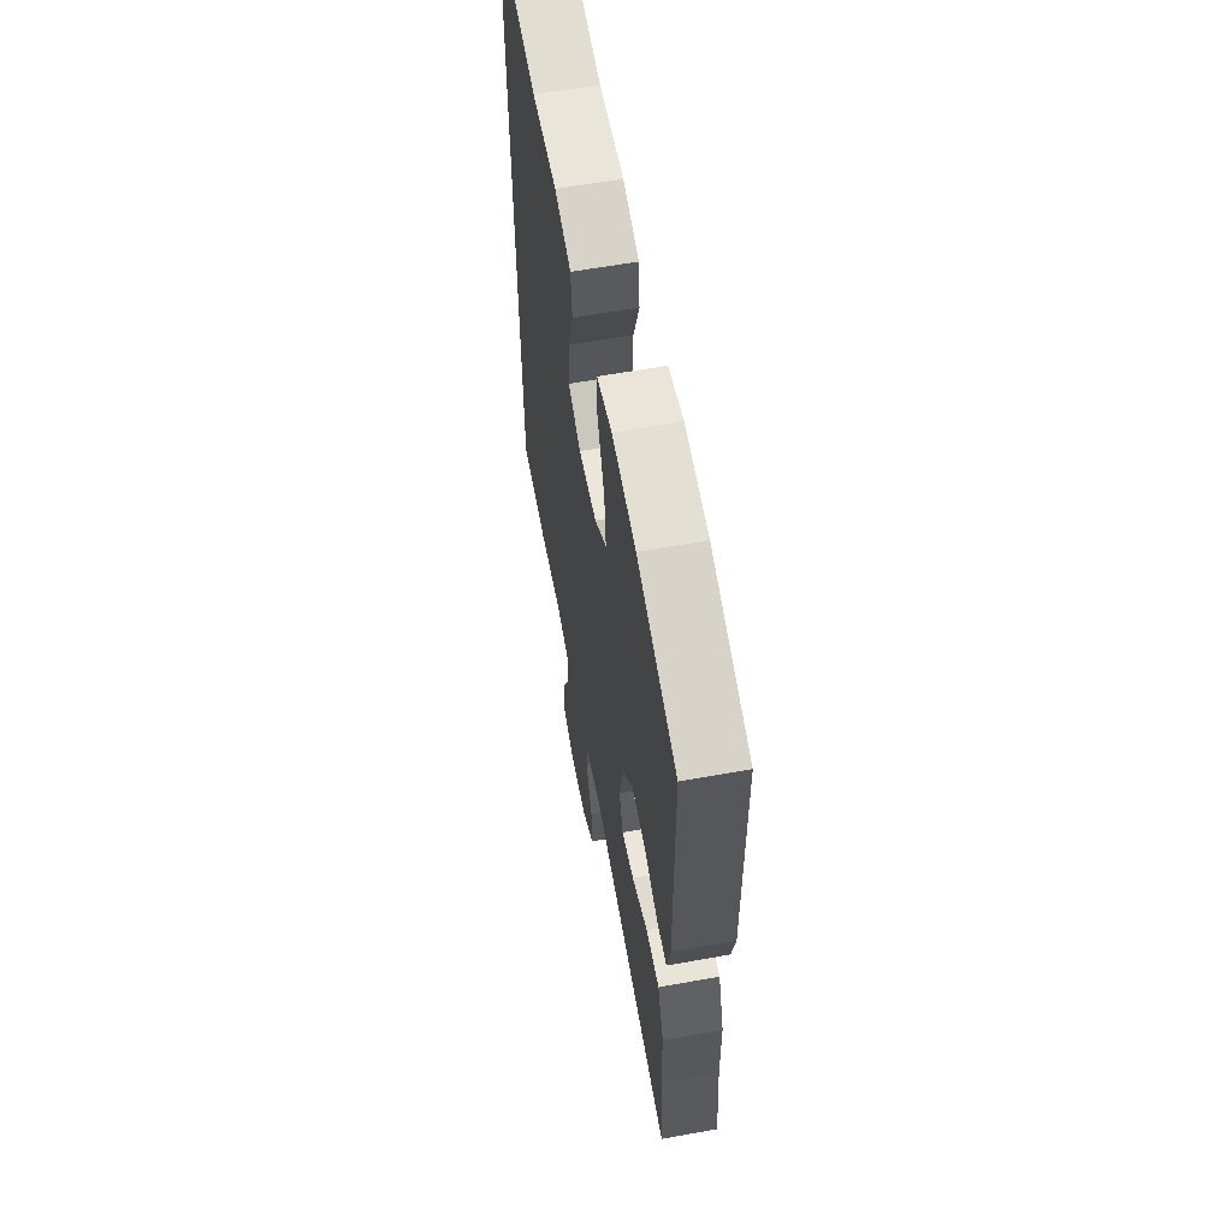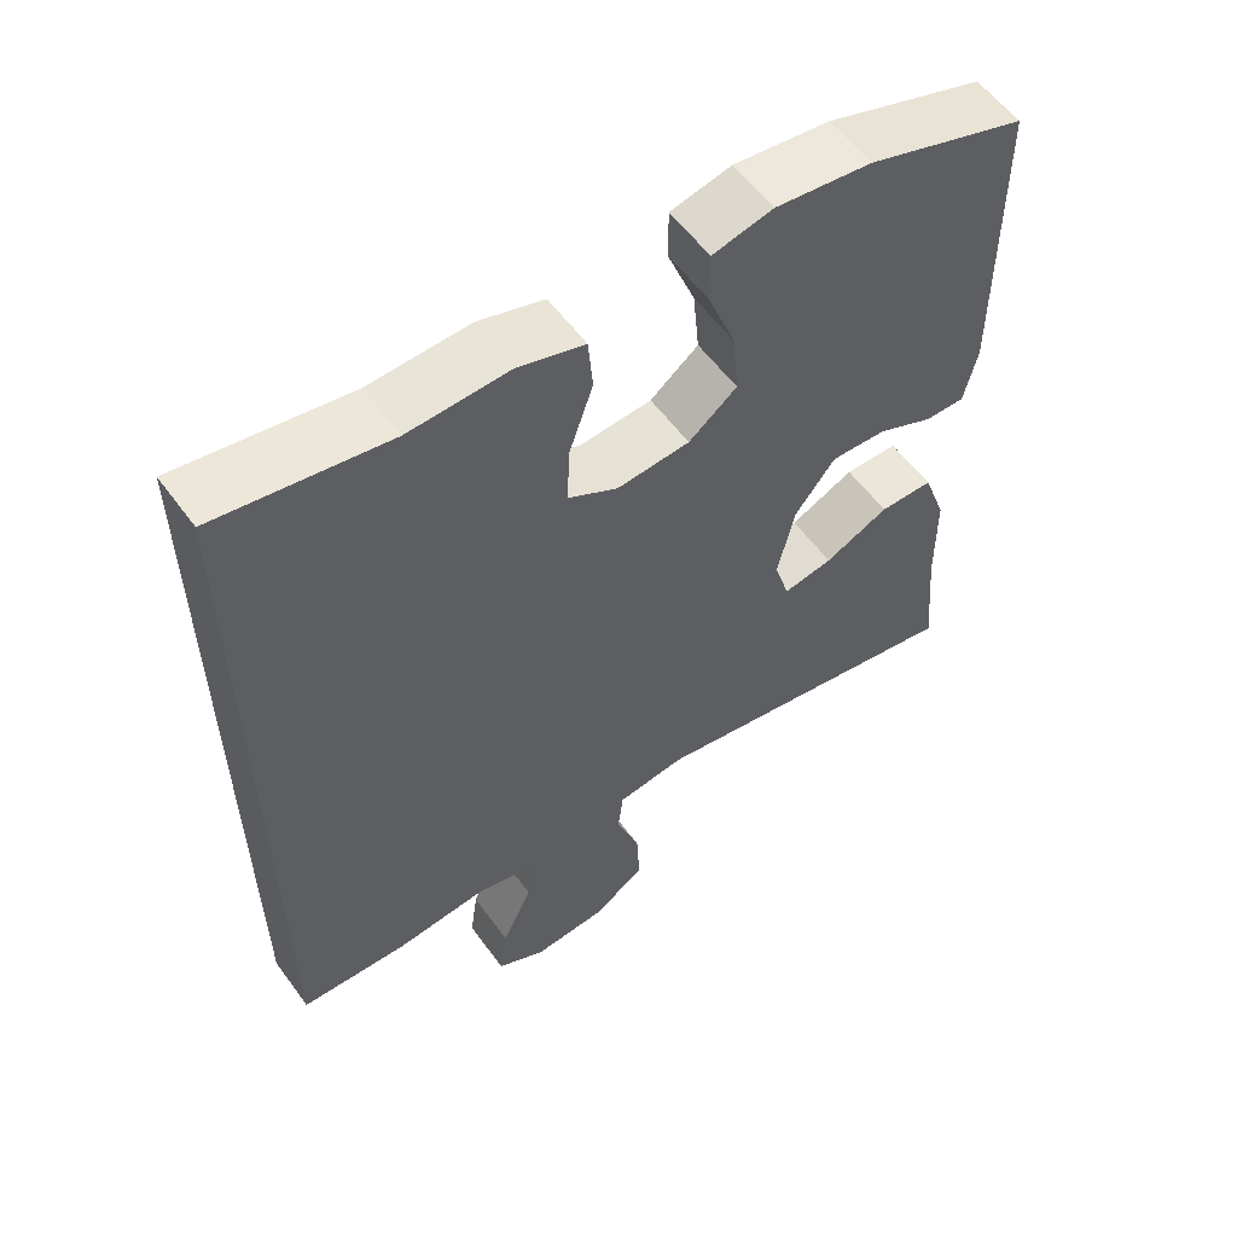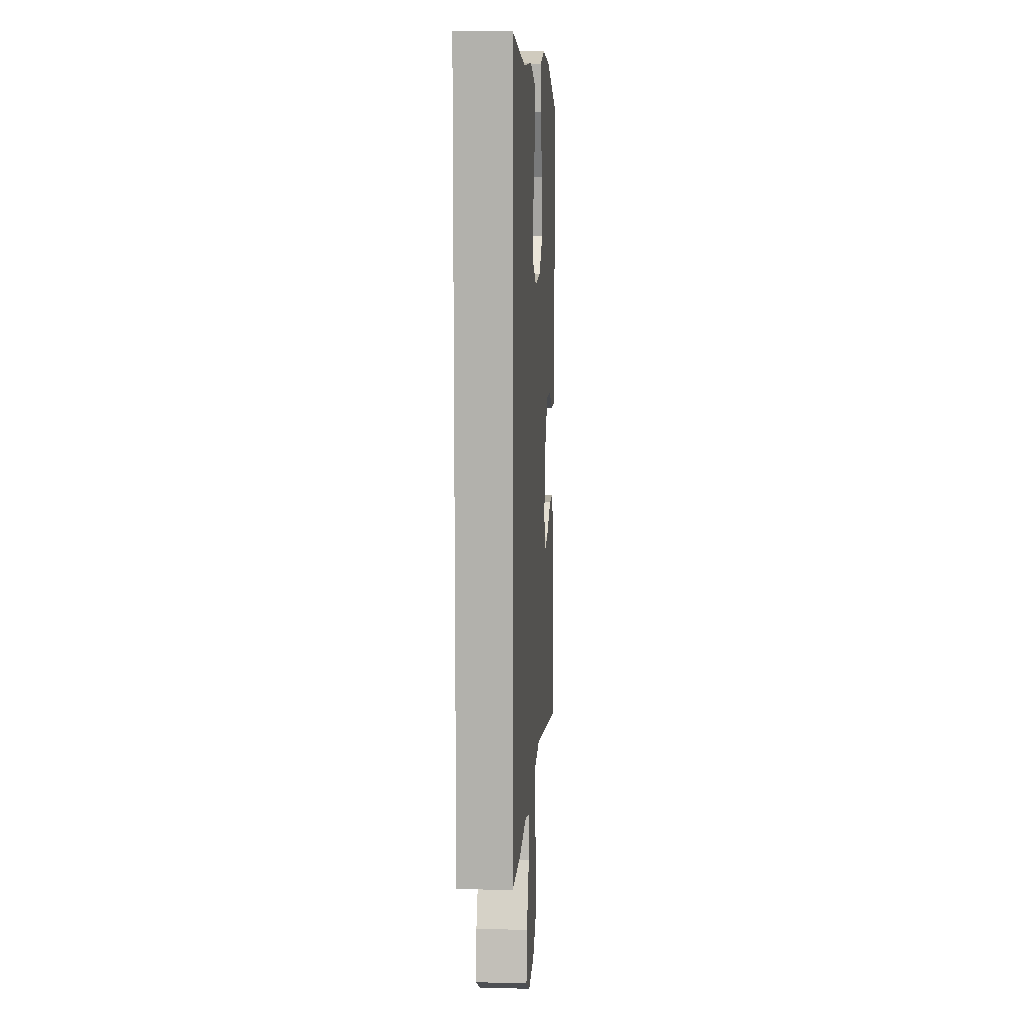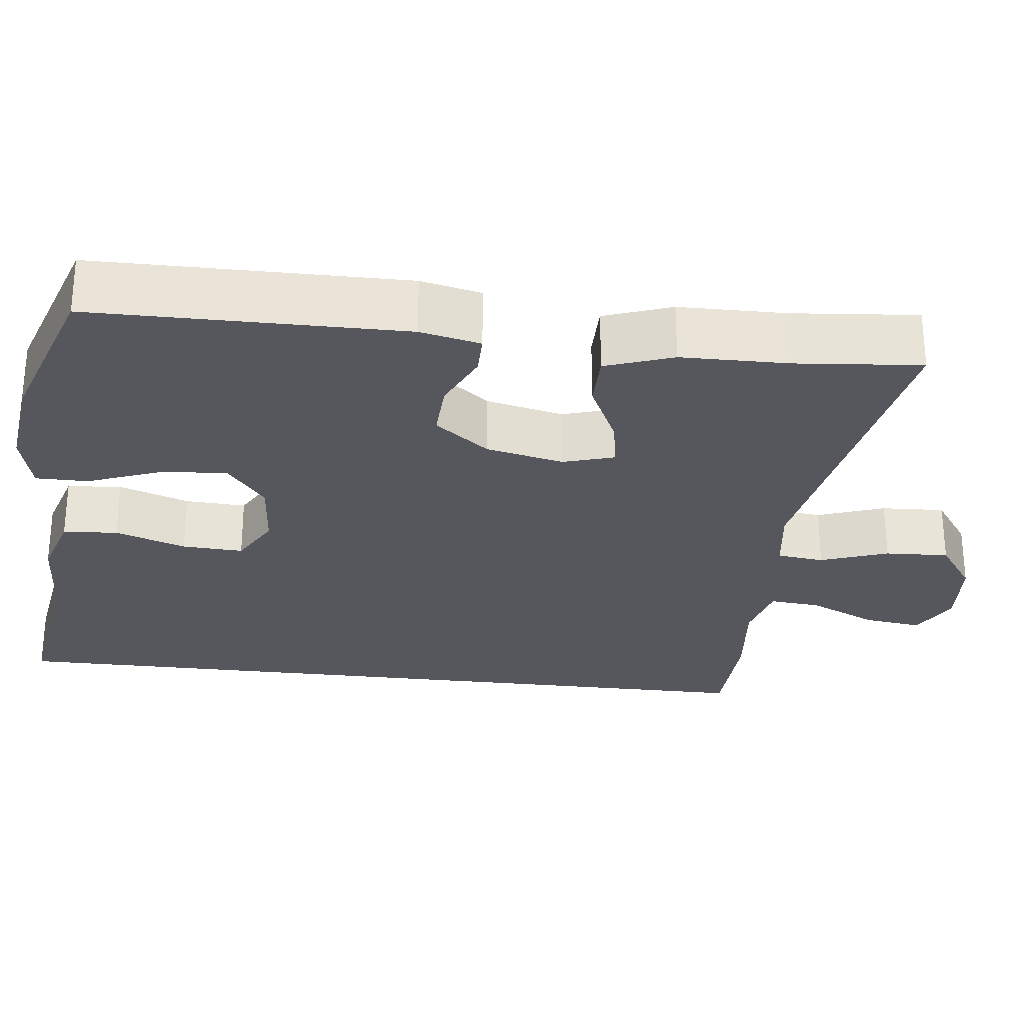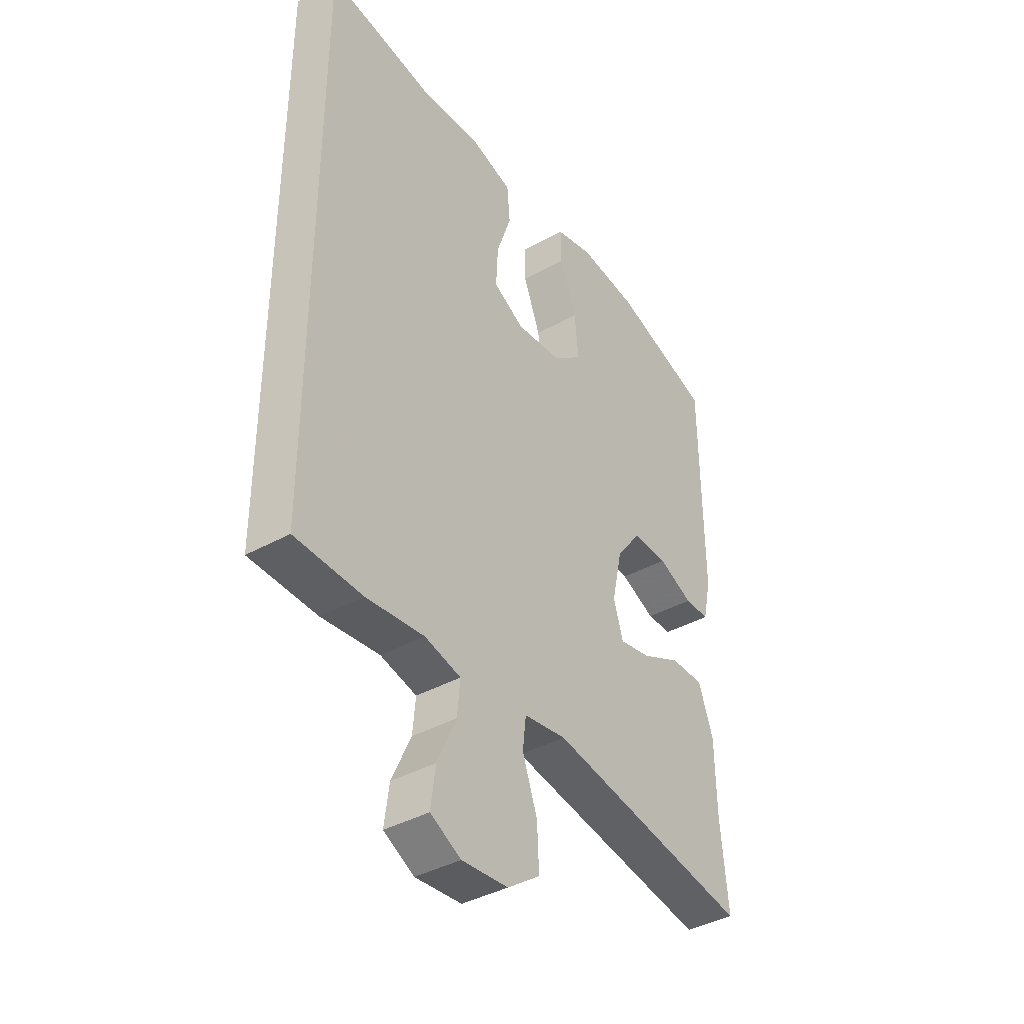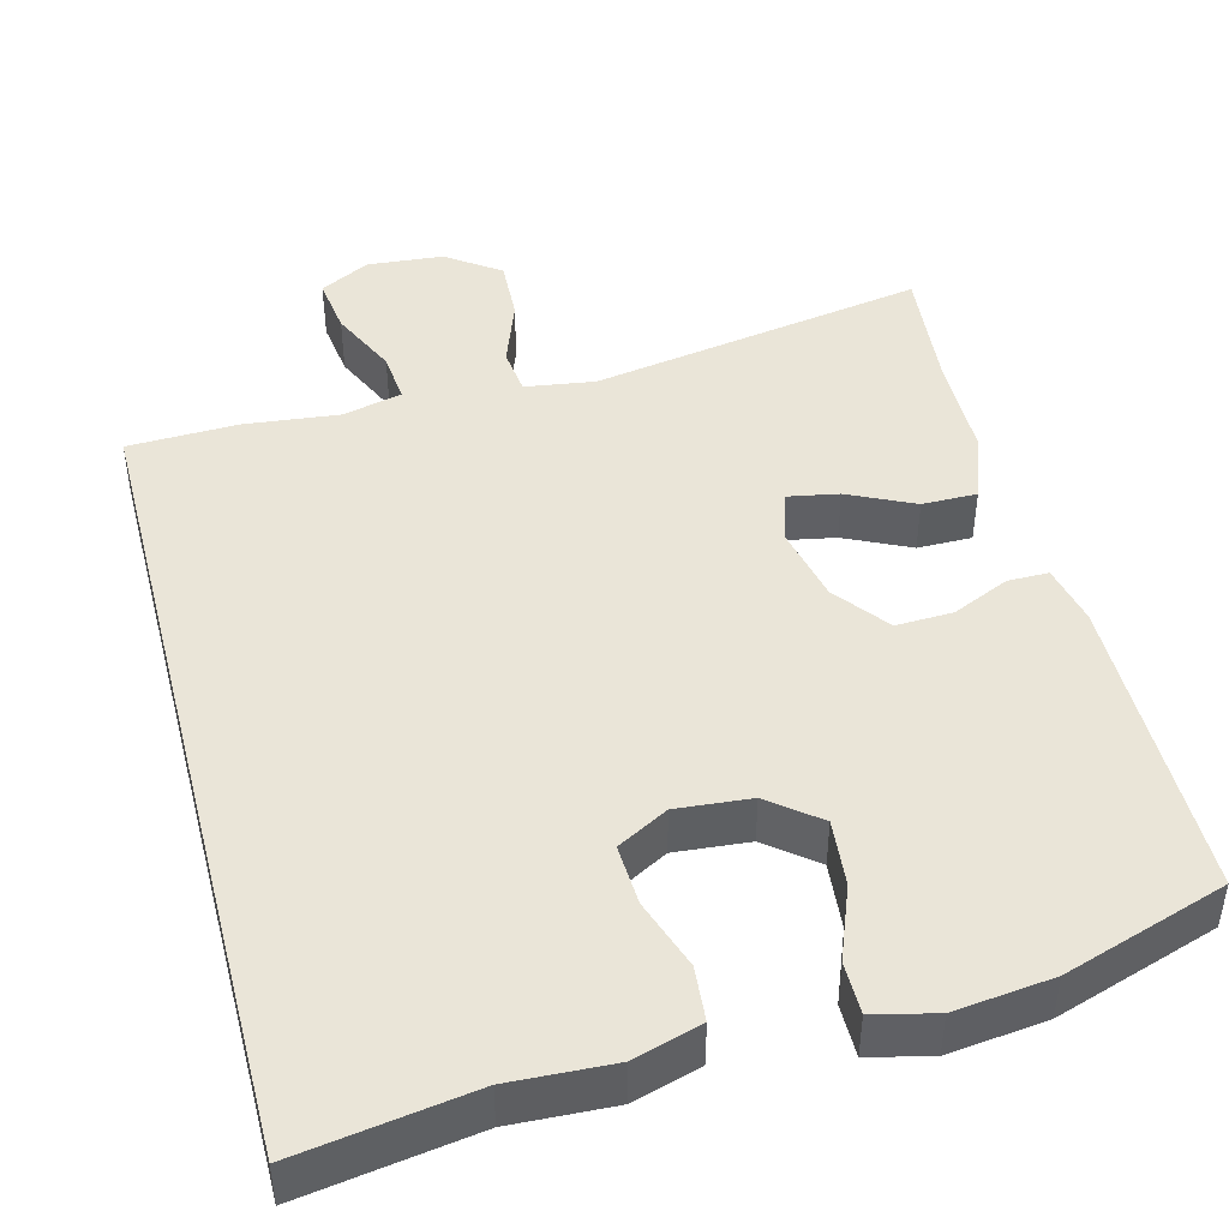
<metadata>
{"format":"obj","ext":"obj","renderer":"f3d","projection":"perspective","resolution":1024,"background":"white","views":[{"elev":60.3,"azim":79.5,"up":"+Z"},{"elev":57.3,"azim":-35.8,"up":"+Z"},{"elev":10.3,"azim":-86.1,"up":"+Z"},{"elev":-27.5,"azim":83.2,"up":"+Y"},{"elev":-39.2,"azim":-55.0,"up":"+Z"},{"elev":44.9,"azim":-14.5,"up":"+Y"}]}
</metadata>
<code>
v 0.5 0.07 0.5
v 0.503 0.07 0.104
v 0.486 0.07 0.027
v 0.434 0.07 0.027
v 0.361 0.07 0.06
v 0.288 0.07 0.063
v 0.235 0.07 -0.006
v 0.213 0.07 -0.105
v 0.233 0.07 -0.17
v 0.298 0.07 -0.158
v 0.382 0.07 -0.118
v 0.452 0.07 -0.118
v 0.483 0.07 -0.204
v 0.485 0.07 -0.34
v 0.5 0.07 -0.5
v 0.072 0.07 -0.425
v -0.017 0.07 -0.438
v -0.024 0.07 -0.498
v 0.007 0.07 -0.584
v 0.011 0.07 -0.665
v -0.057 0.07 -0.713
v -0.154 0.07 -0.721
v -0.218 0.07 -0.687
v -0.208 0.07 -0.613
v -0.168 0.07 -0.526
v -0.162 0.07 -0.461
v -0.238 0.07 -0.442
v -0.359 0.07 -0.455
v -0.5 0.07 -0.45
v -0.5 0.07 0.59
v -0.278 0.07 0.555
v -0.147 0.07 0.561
v -0.061 0.07 0.535
v -0.055 0.07 0.465
v -0.086 0.07 0.375
v -0.09 0.07 0.297
v -0.025 0.07 0.261
v 0.07 0.07 0.269
v 0.133 0.07 0.319
v 0.125 0.07 0.404
v 0.089 0.07 0.497
v 0.089 0.07 0.564
v 0.168 0.07 0.583
v 0.293 0.07 0.568
v 0.5 0 0.5
v 0.503 0 0.104
v 0.486 0 0.027
v 0.434 0 0.027
v 0.361 0 0.06
v 0.288 0 0.063
v 0.235 0 -0.006
v 0.213 0 -0.105
v 0.233 0 -0.17
v 0.298 0 -0.158
v 0.382 0 -0.118
v 0.452 0 -0.118
v 0.483 0 -0.204
v 0.485 0 -0.34
v 0.5 0 -0.5
v 0.072 0 -0.425
v -0.017 0 -0.438
v -0.024 0 -0.498
v 0.007 0 -0.584
v 0.011 0 -0.665
v -0.057 0 -0.713
v -0.154 0 -0.721
v -0.218 0 -0.687
v -0.208 0 -0.613
v -0.168 0 -0.526
v -0.162 0 -0.461
v -0.238 0 -0.442
v -0.359 0 -0.455
v -0.5 0 -0.45
v -0.5 0 0.59
v -0.278 0 0.555
v -0.147 0 0.561
v -0.061 0 0.535
v -0.055 0 0.465
v -0.086 0 0.375
v -0.09 0 0.297
v -0.025 0 0.261
v 0.07 0 0.269
v 0.133 0 0.319
v 0.125 0 0.404
v 0.089 0 0.497
v 0.089 0 0.564
v 0.168 0 0.583
v 0.293 0 0.568
f 40 41 42 43
f 39 40 43 44
f 32 33 34 35
f 31 32 35 36
f 30 31 36
f 27 28 29 30
f 26 27 30 36
f 25 26 36 37
f 23 24 25
f 22 23 25
f 18 19 20 21
f 17 18 21 22
f 14 15 16
f 14 16 17
f 13 14 17
f 10 11 12 13
f 9 10 13 17
f 8 9 17
f 7 8 17
f 2 3 4 5
f 2 5 6
f 39 44 1 2
f 38 39 2 6
f 37 38 6 7
f 17 22 25 37
f 7 17 37
f 87 86 85 84
f 88 87 84 83
f 79 78 77 76
f 80 79 76 75
f 80 75 74
f 74 73 72 71
f 80 74 71 70
f 81 80 70 69
f 69 68 67
f 69 67 66
f 65 64 63 62
f 66 65 62 61
f 60 59 58
f 61 60 58
f 61 58 57
f 57 56 55 54
f 61 57 54 53
f 61 53 52
f 61 52 51
f 49 48 47 46
f 50 49 46
f 46 45 88 83
f 50 46 83 82
f 51 50 82 81
f 81 69 66 61
f 81 61 51
f 1 45 46 2
f 2 46 47 3
f 3 47 48 4
f 4 48 49 5
f 5 49 50 6
f 6 50 51 7
f 7 51 52 8
f 8 52 53 9
f 9 53 54 10
f 10 54 55 11
f 11 55 56 12
f 12 56 57 13
f 13 57 58 14
f 14 58 59 15
f 15 59 60 16
f 16 60 61 17
f 17 61 62 18
f 18 62 63 19
f 19 63 64 20
f 20 64 65 21
f 21 65 66 22
f 22 66 67 23
f 23 67 68 24
f 24 68 69 25
f 25 69 70 26
f 26 70 71 27
f 27 71 72 28
f 28 72 73 29
f 29 73 74 30
f 30 74 75 31
f 31 75 76 32
f 32 76 77 33
f 33 77 78 34
f 34 78 79 35
f 35 79 80 36
f 36 80 81 37
f 37 81 82 38
f 38 82 83 39
f 39 83 84 40
f 40 84 85 41
f 41 85 86 42
f 42 86 87 43
f 43 87 88 44
f 44 88 45 1

</code>
